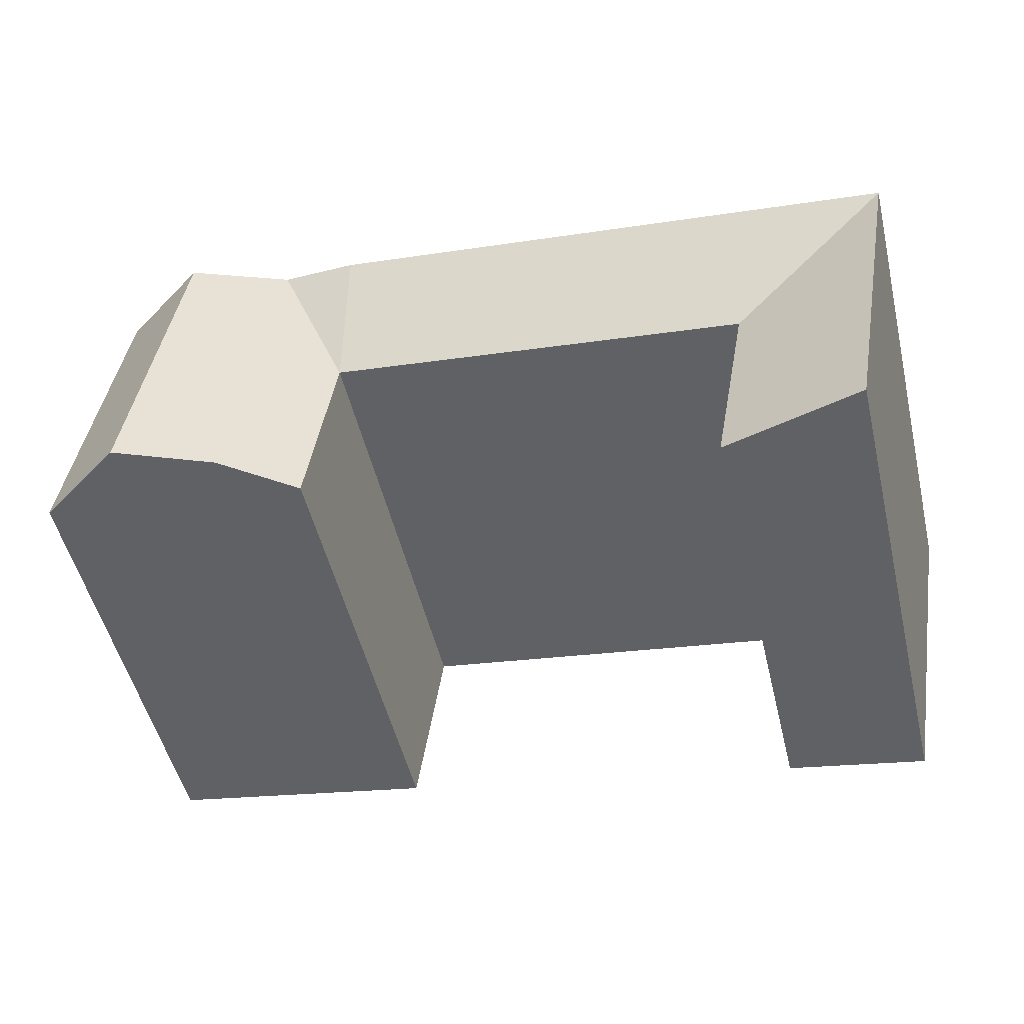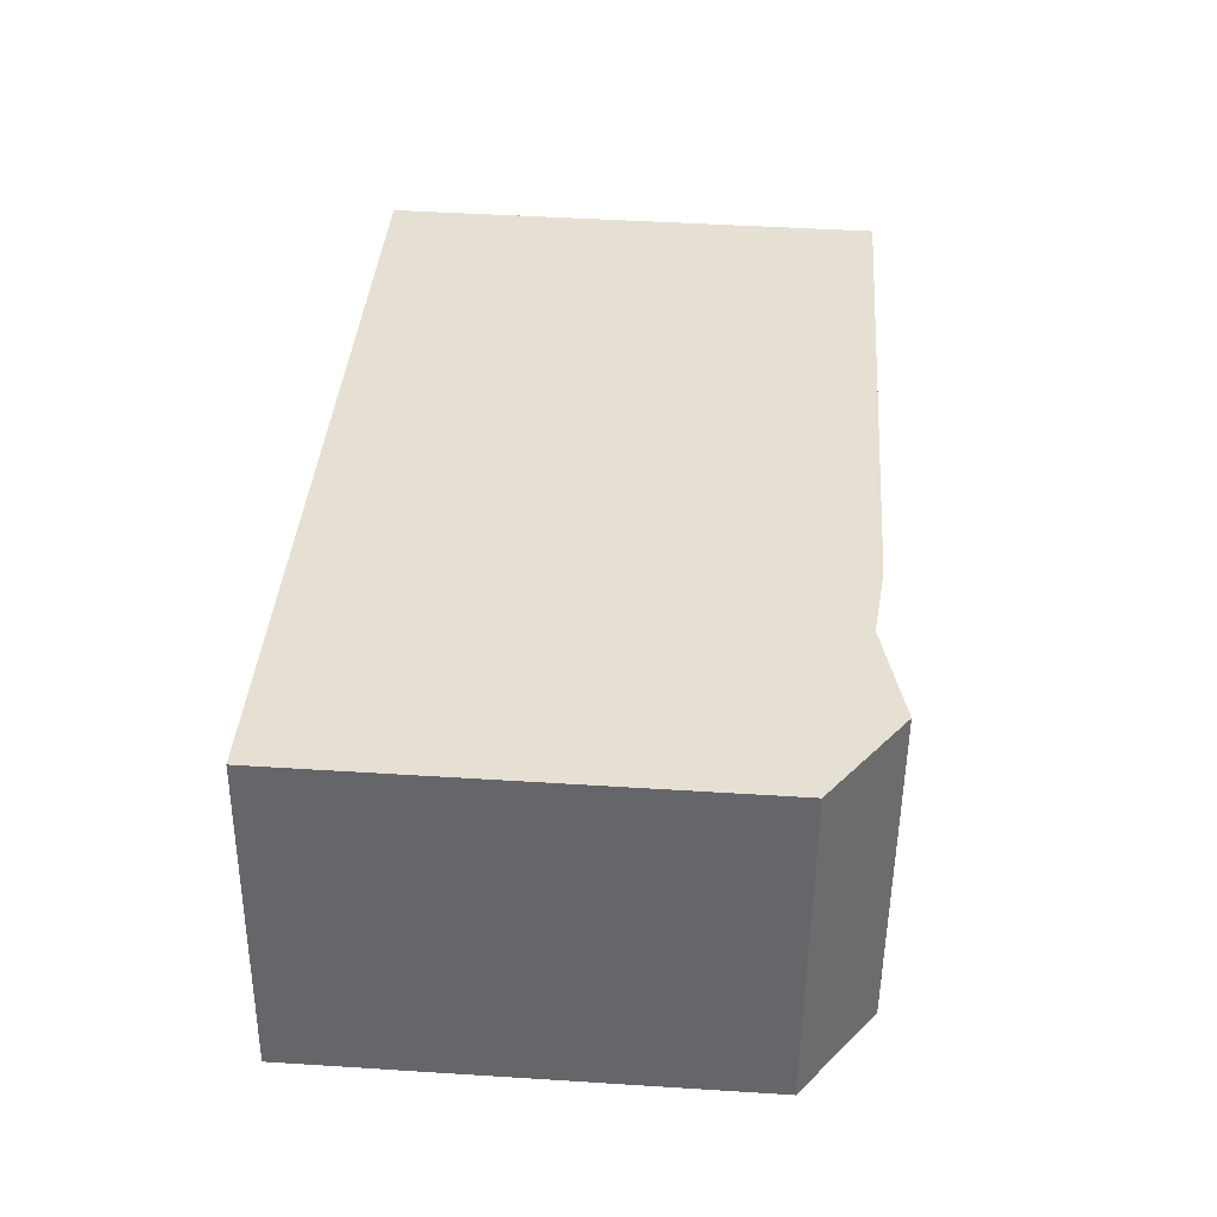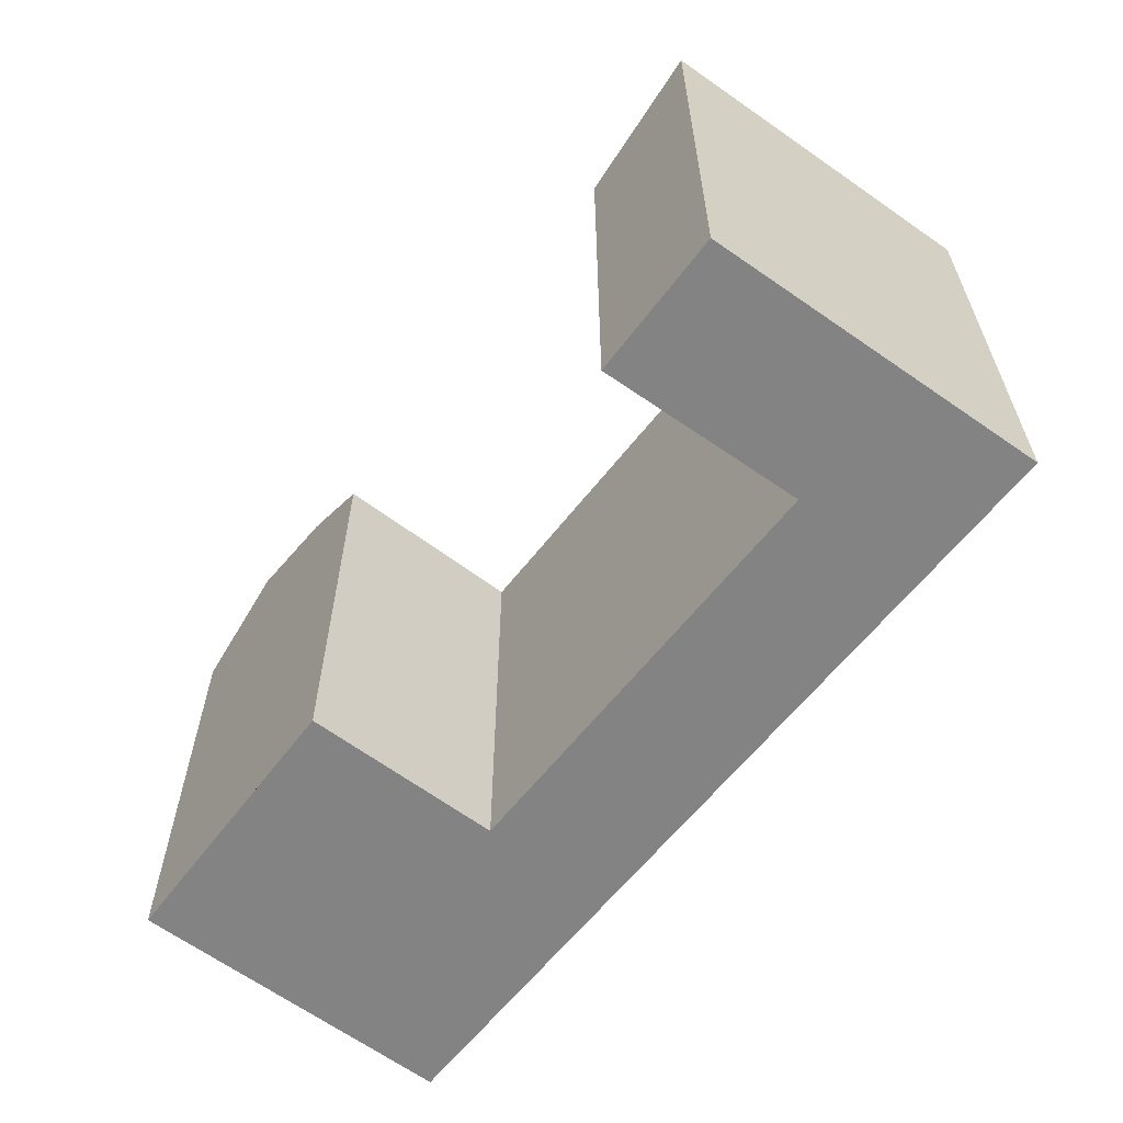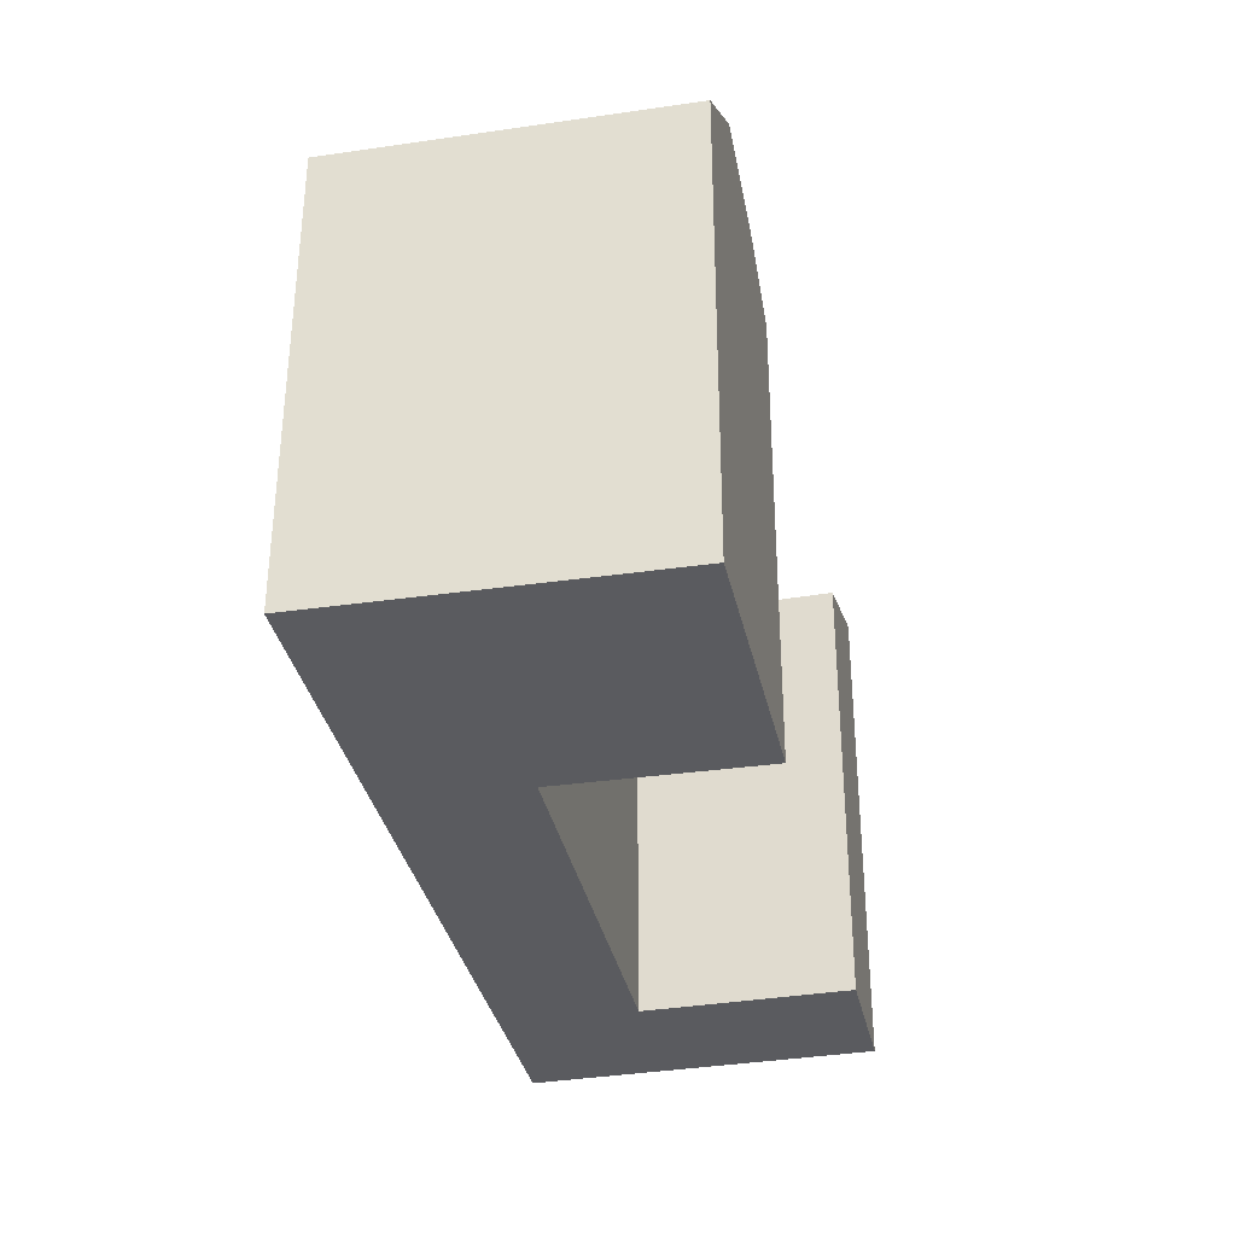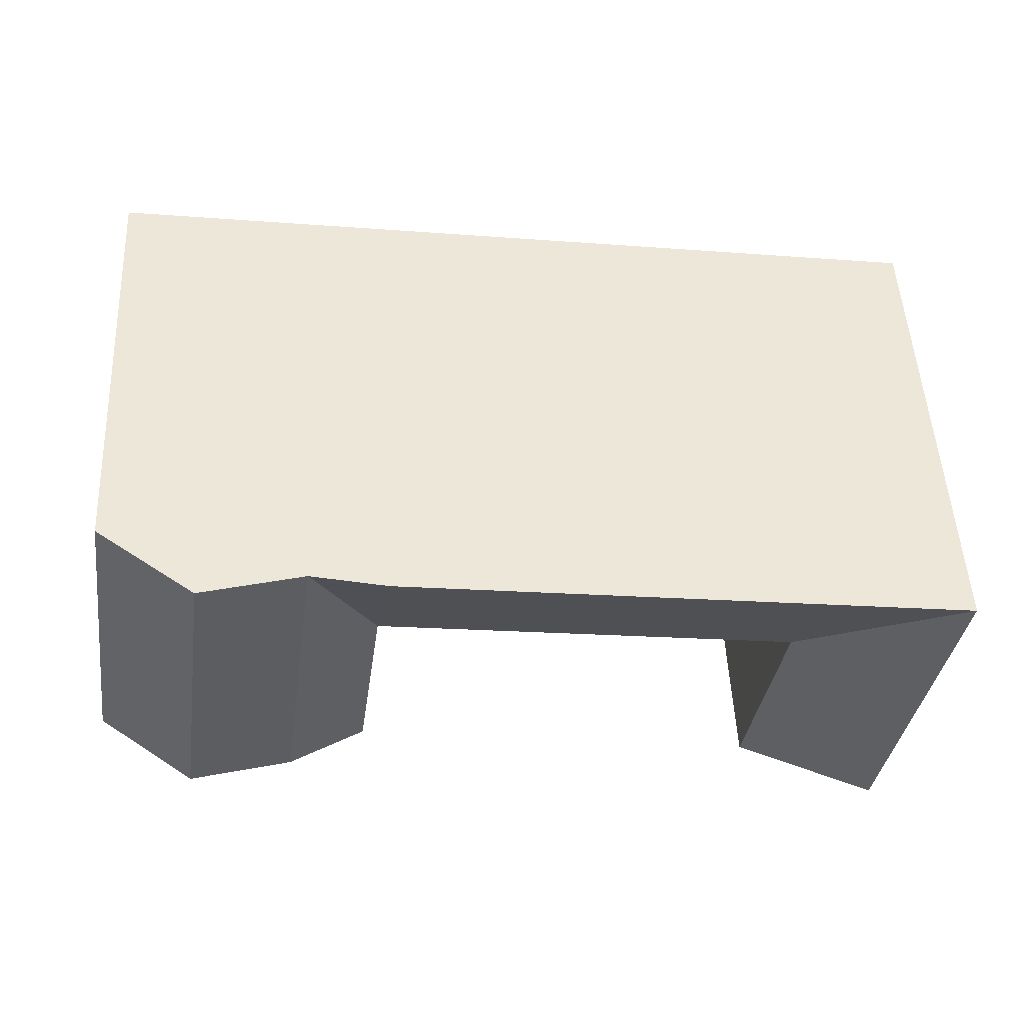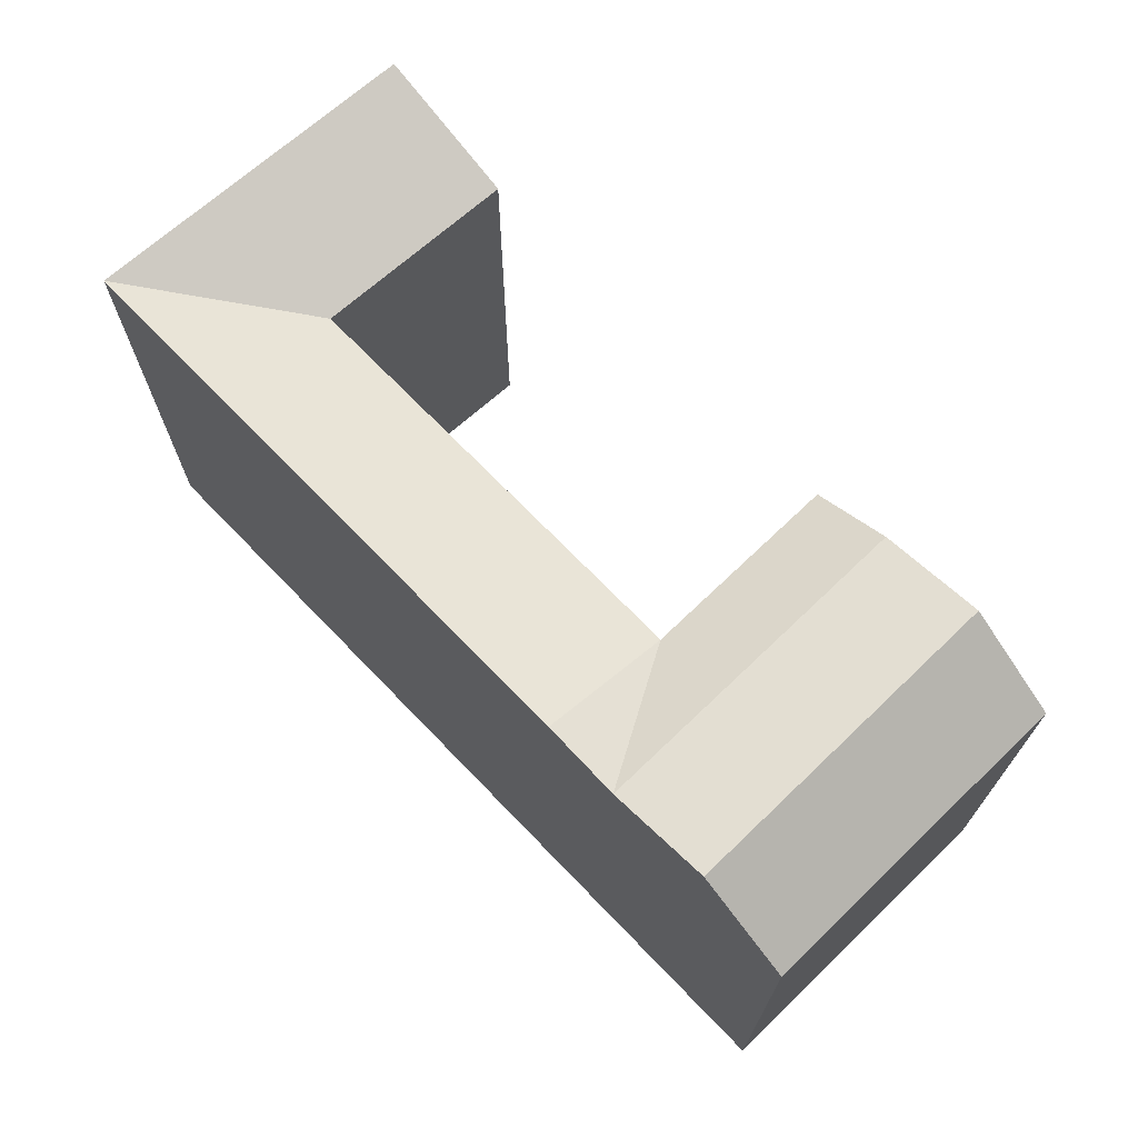
<metadata>
{"format":"obj","ext":"obj","renderer":"f3d","projection":"perspective","resolution":1024,"background":"white","views":[{"elev":-51.7,"azim":-166.5,"up":"+Z"},{"elev":45.6,"azim":94.2,"up":"+Z"},{"elev":-61.0,"azim":-135.5,"up":"+Y"},{"elev":-33.5,"azim":93.3,"up":"+Y"},{"elev":51.1,"azim":177.2,"up":"+Z"},{"elev":70.0,"azim":38.3,"up":"+Y"}]}
</metadata>
<code>
v  29.52 20.97 -11.94
v  31.9 22.99 -2.137
v  33.17 22.99 -11.38
v  28.24 20.97 -2.635
v  31.03 22.99 4.221
v  36.84 24.21 -1.466
v  38.1 24.21 -10.62
v  35.96 24.21 4.892
v  41.38 20.97 -0.8482
v  42.62 20.97 -9.929
v  40.5 20.97 5.51
v  6.728 23.36 0.9145
v  27.37 23.36 3.723
v  7.857 20.97 -5.408
v  0.000497 23.36 -0.0007392
v  2.864 23.36 -16.03
v  9.571 20.97 -15
v  1.13 23.36 -6.324
v  2.863 9.813e-16 -16.03
v  7.857 3.311e-16 -5.408
v  1.13 3.872e-16 -6.323
v  9.57 9.183e-16 -15
v  6.727 -5.604e-17 0.9152
v  0 0 0
v  27.37 -2.28e-16 3.723
v  31.03 -2.585e-16 4.221
v  35.96 -2.996e-16 4.893
v  40.5 -3.374e-16 5.51
v  28.24 1.613e-16 -2.635
v  41.38 5.19e-17 -0.8476
v  29.52 7.31e-16 -11.94
v  33.17 6.967e-16 -11.38
v  42.62 6.08e-16 -9.929
v  38.09 6.505e-16 -10.62
g defaultobject
f 1 2 3
f 2 1 4
f 2 4 5
f 3 6 7
f 6 3 2
f 6 2 8
f 8 2 5
f 7 9 10
f 9 7 6
f 9 6 11
f 11 6 8
f 4 12 13
f 12 4 14
f 12 14 15
f 16 14 17
f 14 16 18
f 14 18 15
f 5 4 13
f 19 20 21
f 20 19 22
f 21 23 24
f 23 21 25
f 25 21 26
f 26 21 27
f 27 21 28
f 28 21 20
f 28 20 29
f 28 29 30
f 30 29 31
f 30 31 32
f 30 32 33
f 33 32 34
f 23 15 24
f 15 23 25
f 15 25 26
f 15 26 27
f 15 27 28
f 15 28 11
f 15 11 12
f 12 11 13
f 13 11 5
f 5 11 8
f 10 3 7
f 3 10 1
f 1 10 33
f 1 33 34
f 1 34 31
f 31 34 32
f 10 30 33
f 30 10 28
f 28 10 9
f 28 9 11
f 19 18 16
f 18 19 15
f 15 19 24
f 24 19 21
f 4 31 29
f 31 4 1
f 16 22 19
f 22 16 17
f 22 14 20
f 14 22 17
f 14 29 20
f 29 14 4

</code>
